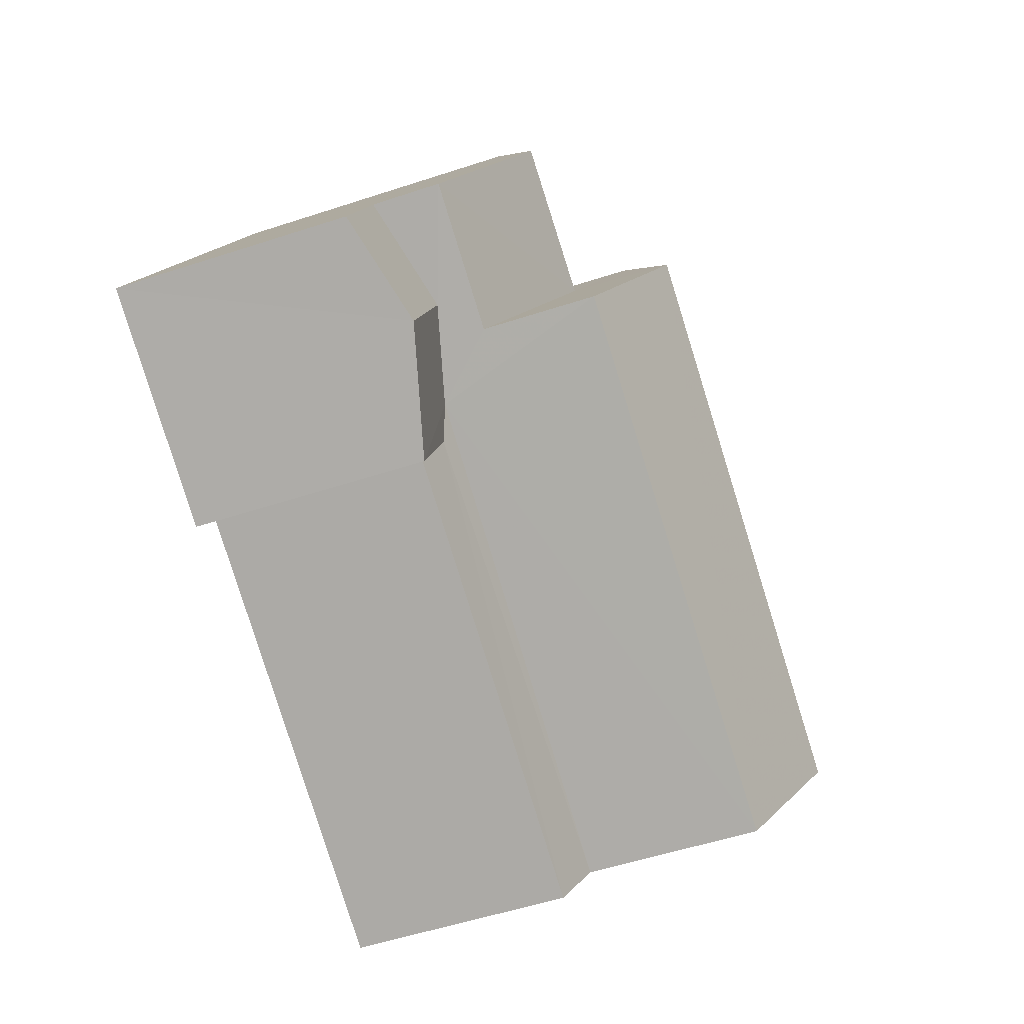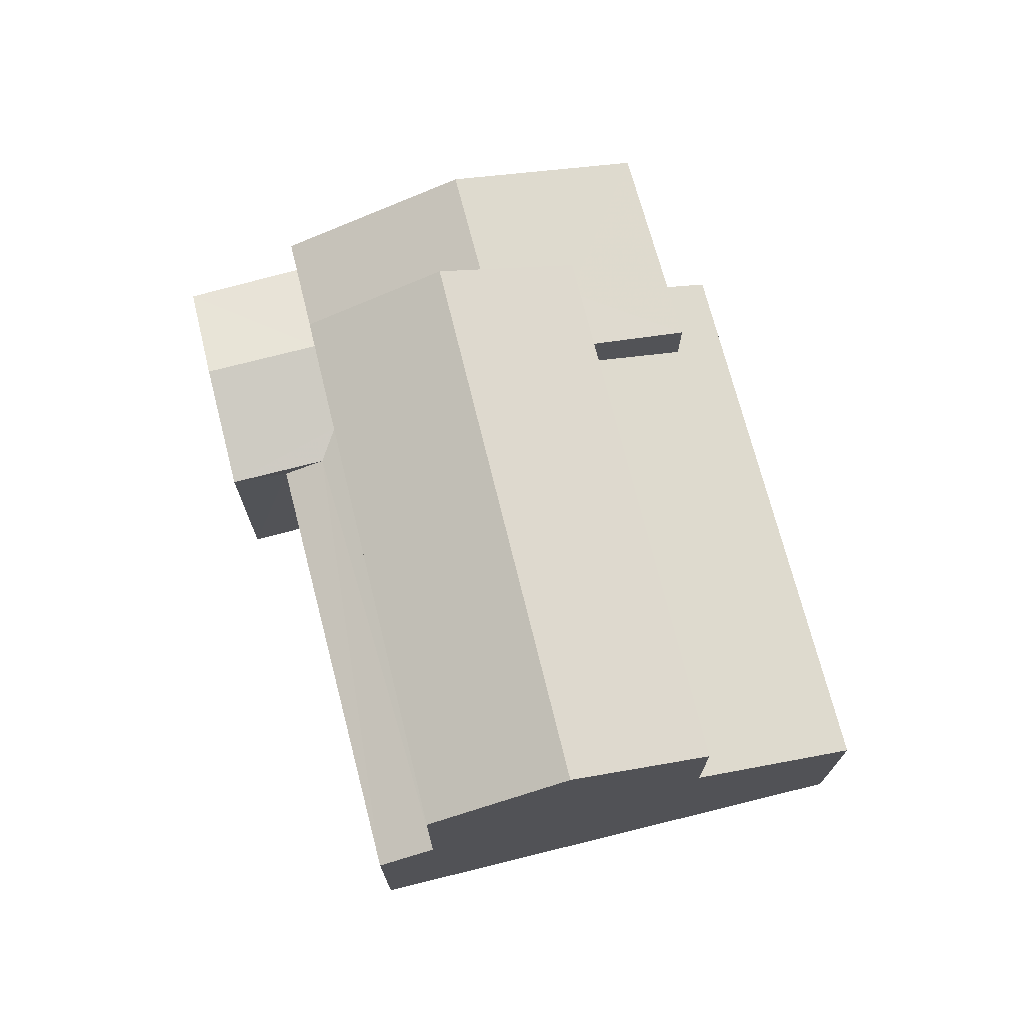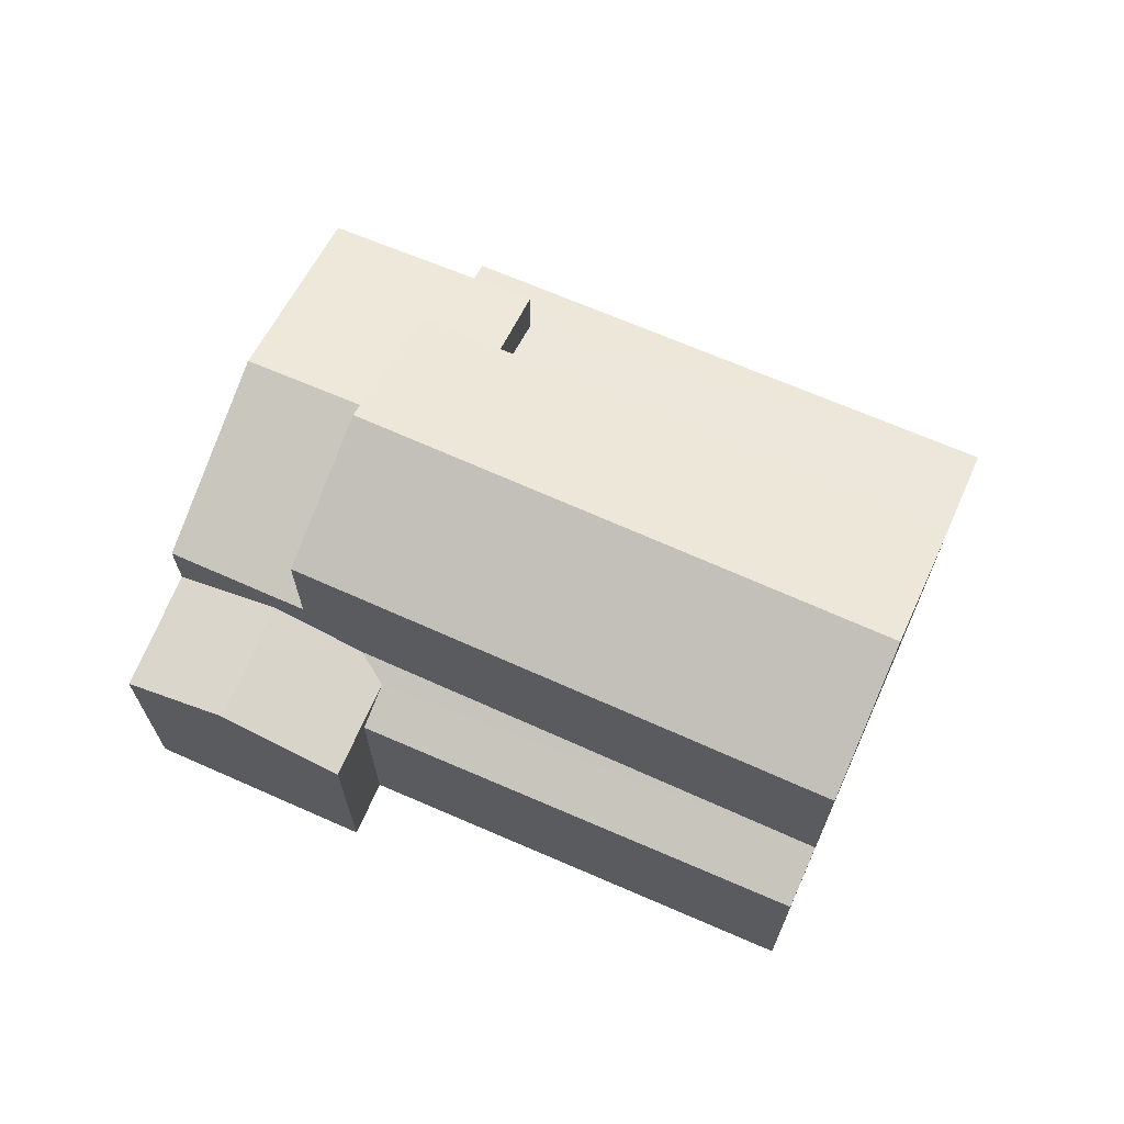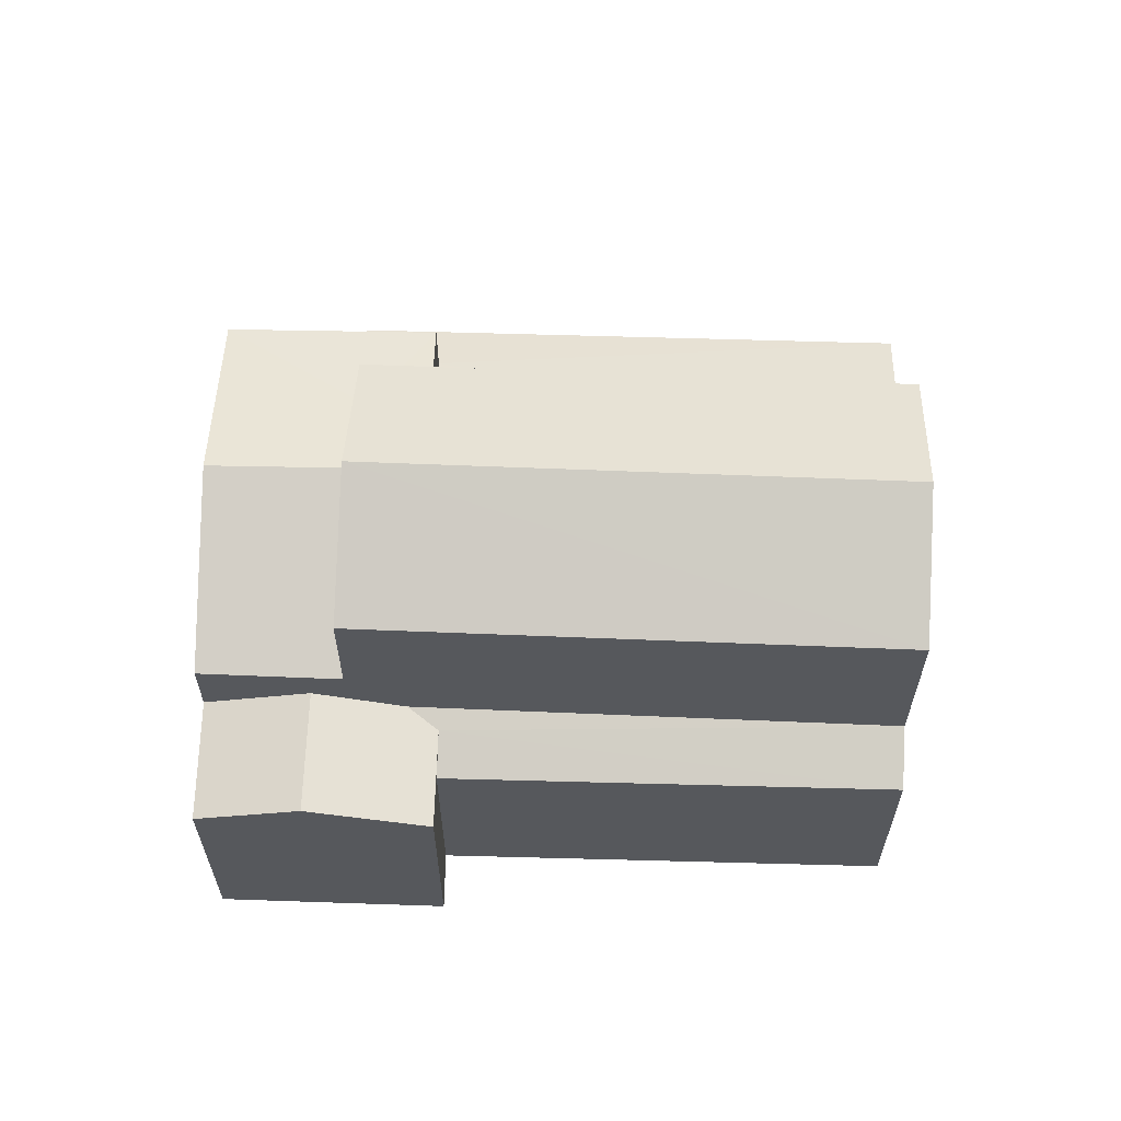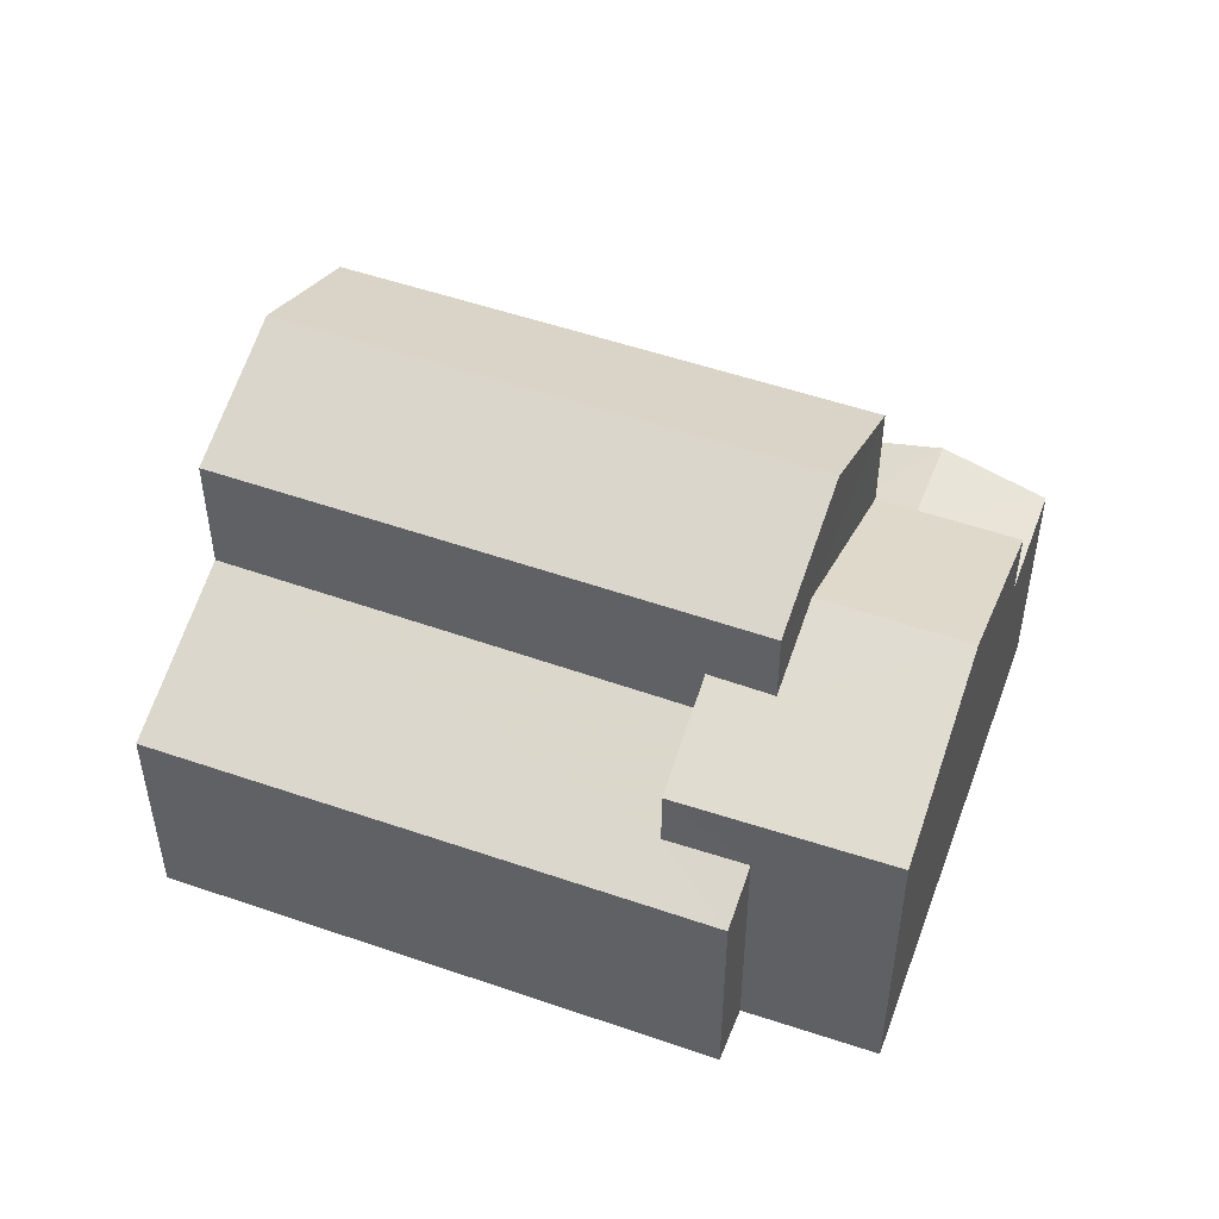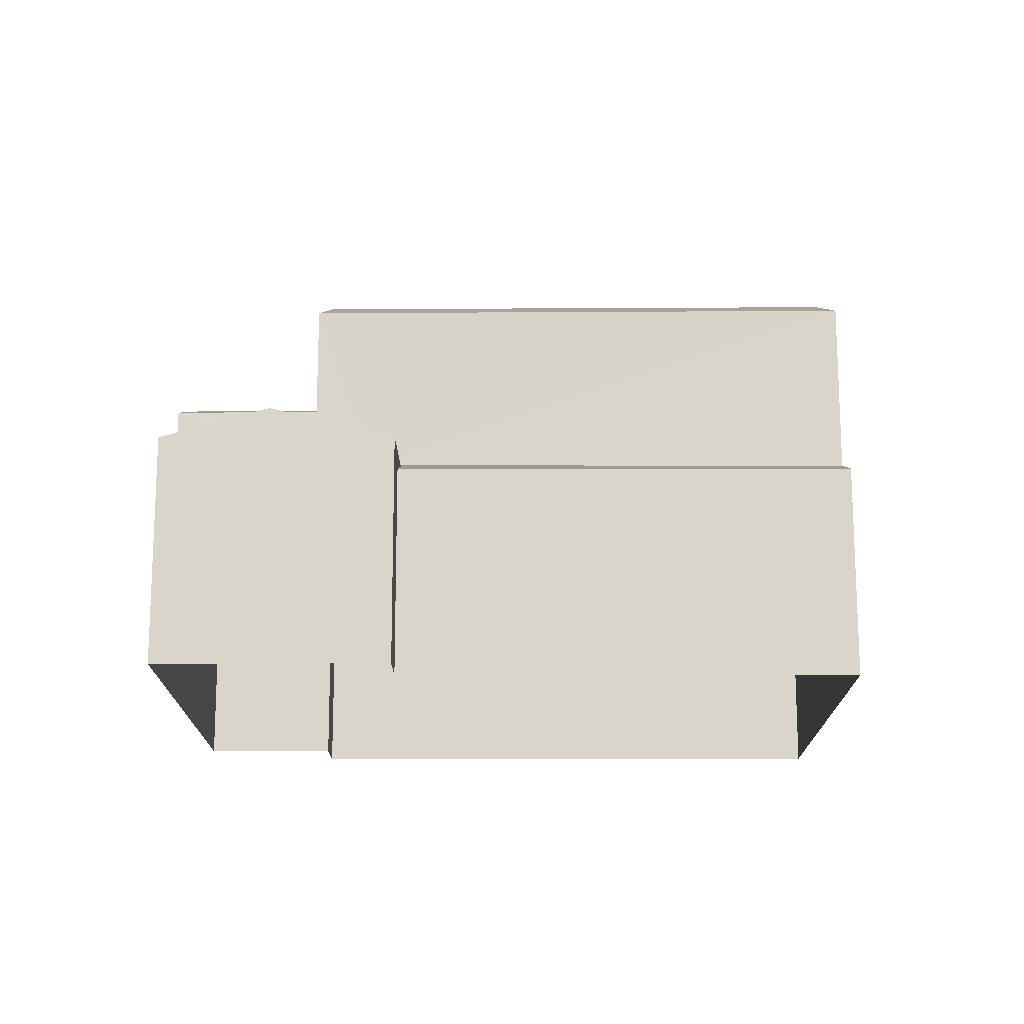
<metadata>
{"format":"obj","ext":"obj","renderer":"f3d","projection":"perspective","resolution":1024,"background":"white","views":[{"elev":-53.9,"azim":-70.7,"up":"+Y"},{"elev":72.8,"azim":49.9,"up":"+Z"},{"elev":68.9,"azim":-2.1,"up":"+Z"},{"elev":62.1,"azim":-23.8,"up":"+Z"},{"elev":49.2,"azim":175.4,"up":"+Z"},{"elev":-15.6,"azim":-25.5,"up":"+Z"}]}
</metadata>
<code>
v -2.241e+05 -1.275e+05 16.63
v -2.241e+05 -1.275e+05 16.63
v -2.241e+05 -1.275e+05 16.63
v -2.241e+05 -1.275e+05 16.63
v -2.241e+05 -1.275e+05 16.63
v -2.241e+05 -1.275e+05 16.63
v -2.241e+05 -1.275e+05 16.63
v -2.241e+05 -1.275e+05 16.63
v -2.241e+05 -1.275e+05 24.47
v -2.241e+05 -1.275e+05 23.46
v -2.241e+05 -1.275e+05 24.47
v -2.241e+05 -1.275e+05 23.46
v -2.241e+05 -1.275e+05 20.47
v -2.241e+05 -1.275e+05 20.21
v -2.241e+05 -1.275e+05 20.56
v -2.241e+05 -1.275e+05 20.6
v -2.241e+05 -1.275e+05 20.21
v -2.241e+05 -1.275e+05 20.21
v -2.241e+05 -1.275e+05 20.59
v -2.241e+05 -1.275e+05 20.21
v -2.241e+05 -1.275e+05 21.39
v -2.241e+05 -1.275e+05 20.59
v -2.241e+05 -1.275e+05 21.35
v -2.241e+05 -1.275e+05 22.22
v -2.241e+05 -1.275e+05 21.59
v -2.241e+05 -1.275e+05 22.21
v -2.241e+05 -1.275e+05 22.72
v -2.241e+05 -1.275e+05 22.71
v -2.241e+05 -1.275e+05 21.59
v -2.241e+05 -1.275e+05 21.59
v -2.241e+05 -1.275e+05 21.59
v -2.241e+05 -1.275e+05 23.46
v -2.241e+05 -1.275e+05 23.46
v -2.241e+05 -1.275e+05 20.98
v -2.241e+05 -1.275e+05 20.47
v -2.241e+05 -1.275e+05 20.98
v -2.241e+05 -1.275e+05 20.47
v -2.241e+05 -1.275e+05 20.47
f 1 2 3
f 2 4 5
f 3 5 6
f 6 5 7
f 7 5 8
f 3 2 5
f 9 10 11
f 9 12 10
f 13 14 15
f 15 16 13
f 17 14 13
f 18 19 20
f 20 19 21
f 18 22 19
f 21 19 23
f 24 25 26
f 27 26 28
f 28 26 29
f 26 25 29
f 30 27 28
f 30 31 27
f 11 32 9
f 11 33 32
f 34 35 36
f 34 37 35
f 13 16 38
f 38 16 36
f 16 34 36
f 24 33 21
f 21 23 24
f 32 33 24
f 26 32 24
f 35 7 36
f 7 8 36
f 8 38 36
f 32 26 27
f 32 27 9
f 27 12 9
f 27 31 12
f 8 17 38
f 38 17 13
f 5 17 8
f 15 10 16
f 10 12 16
f 37 34 30
f 16 31 34
f 34 31 30
f 12 31 16
f 21 4 2
f 2 20 21
f 15 14 4
f 33 11 21
f 11 10 15
f 21 15 4
f 21 11 15
f 20 2 1
f 18 20 1
f 29 6 28
f 30 28 37
f 37 6 7
f 37 7 35
f 28 6 37
f 5 4 14
f 17 5 14
f 3 18 1
f 3 22 18
f 3 6 22
f 6 29 22
f 22 25 19
f 22 29 25
f 25 24 23
f 19 25 23

</code>
